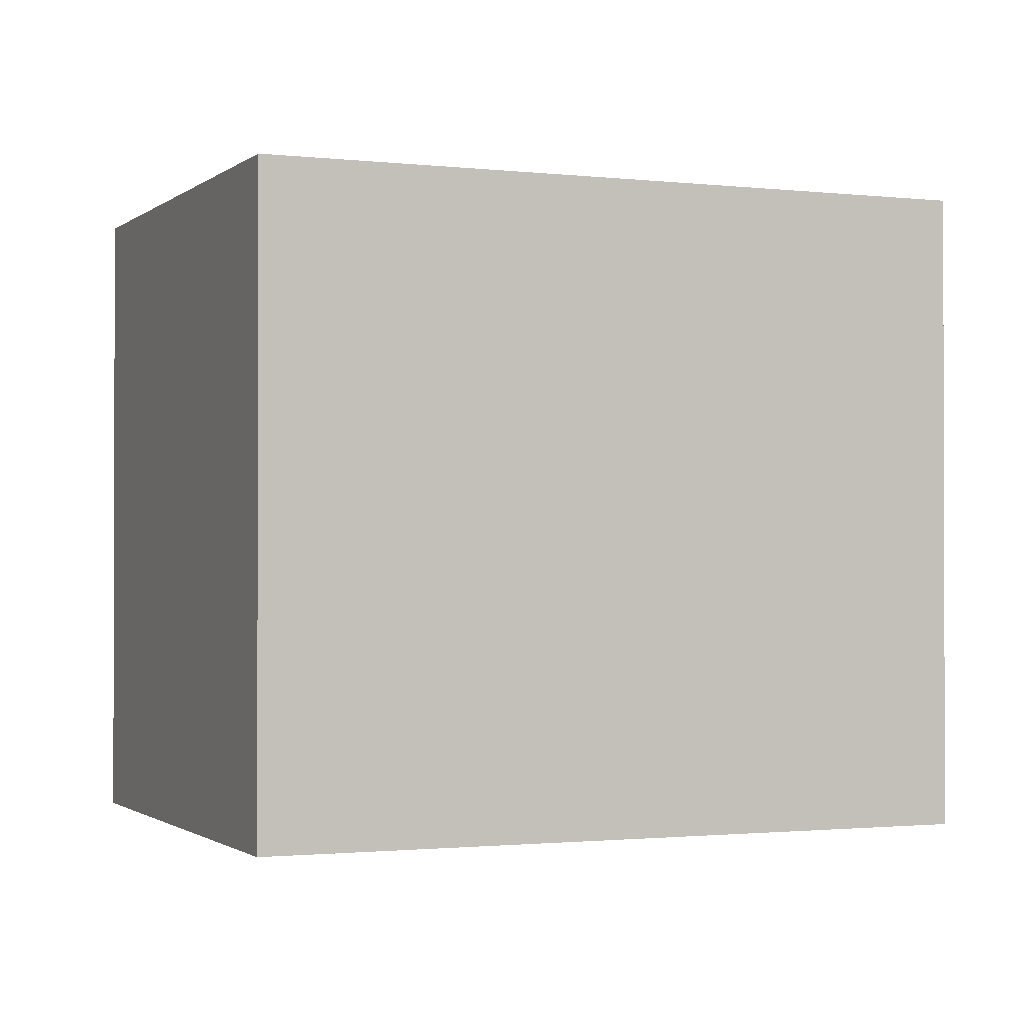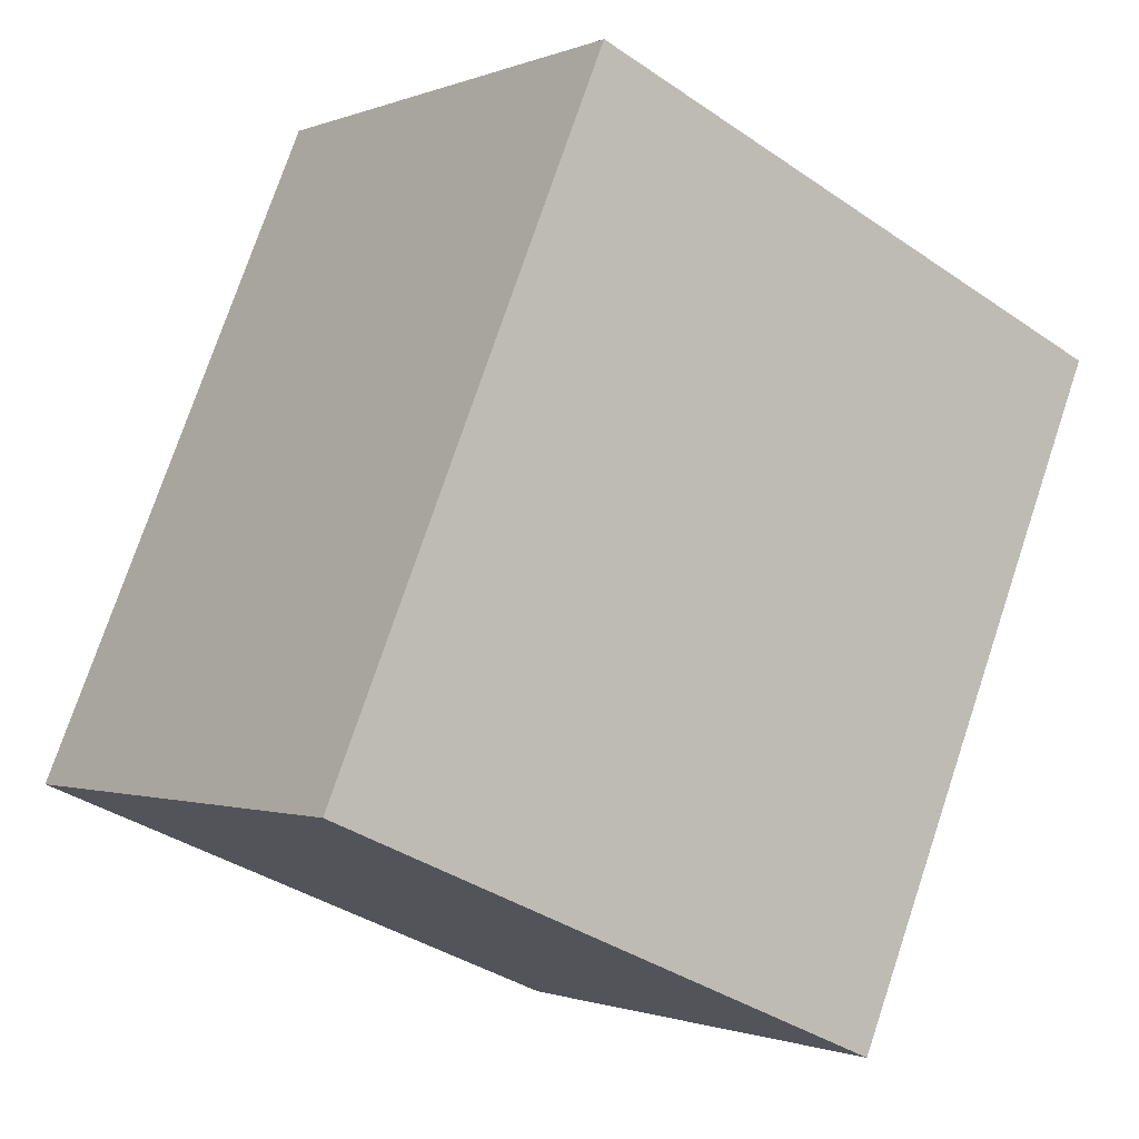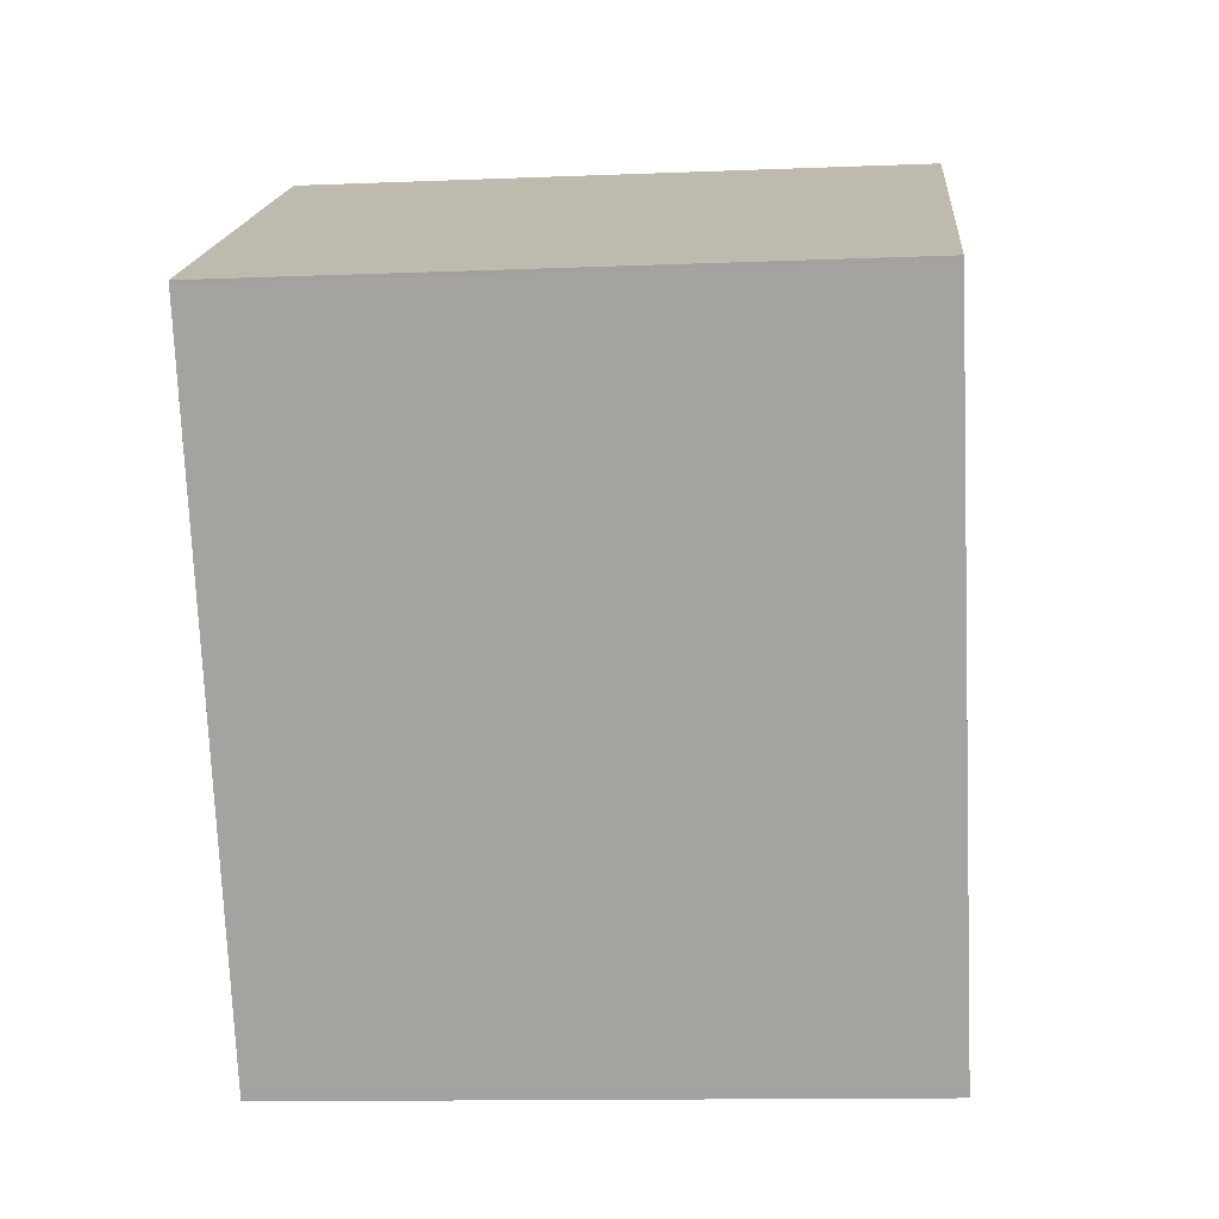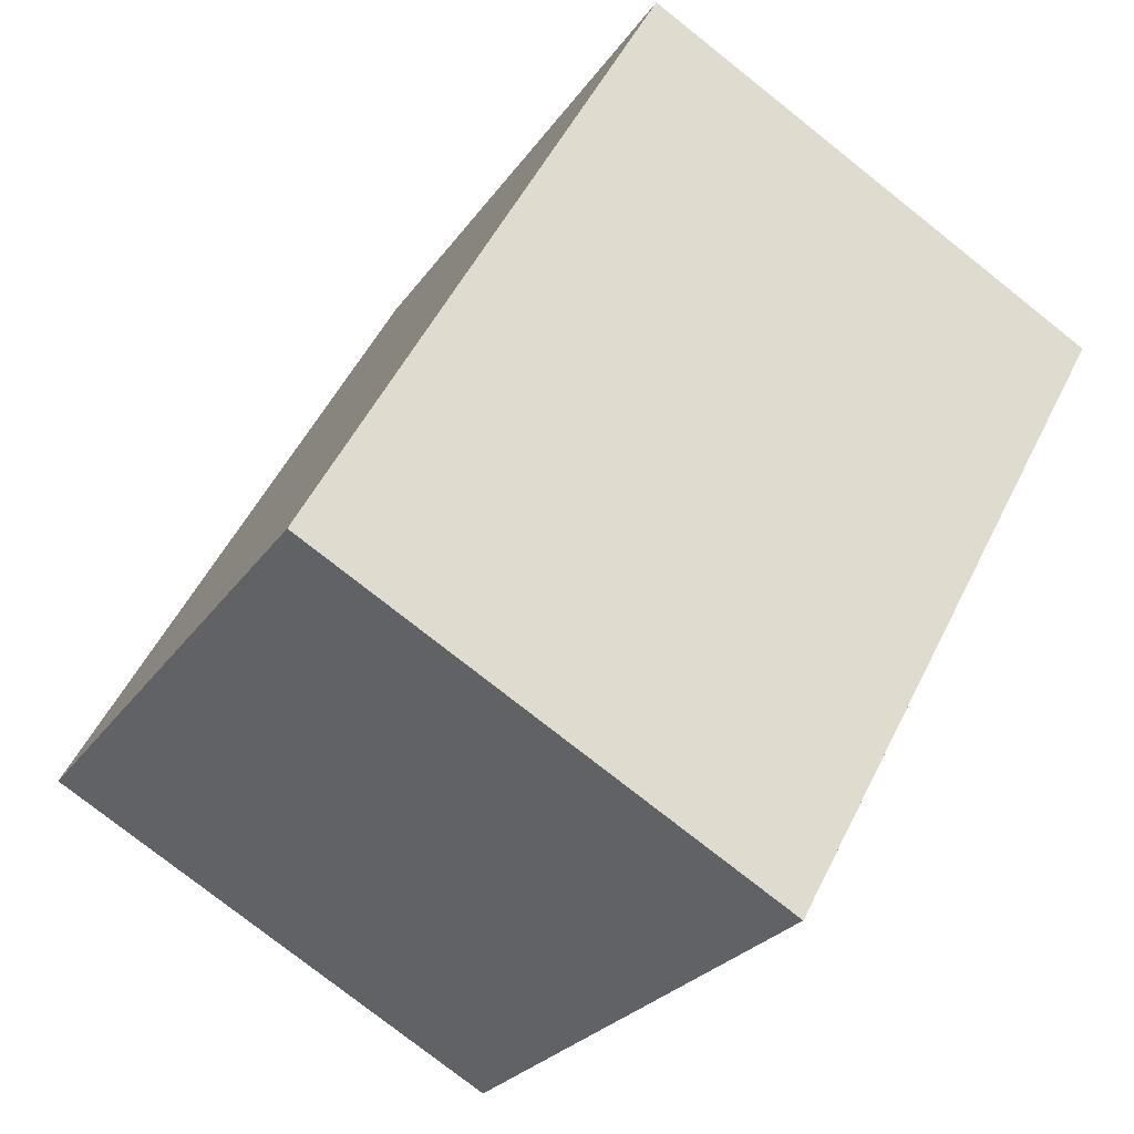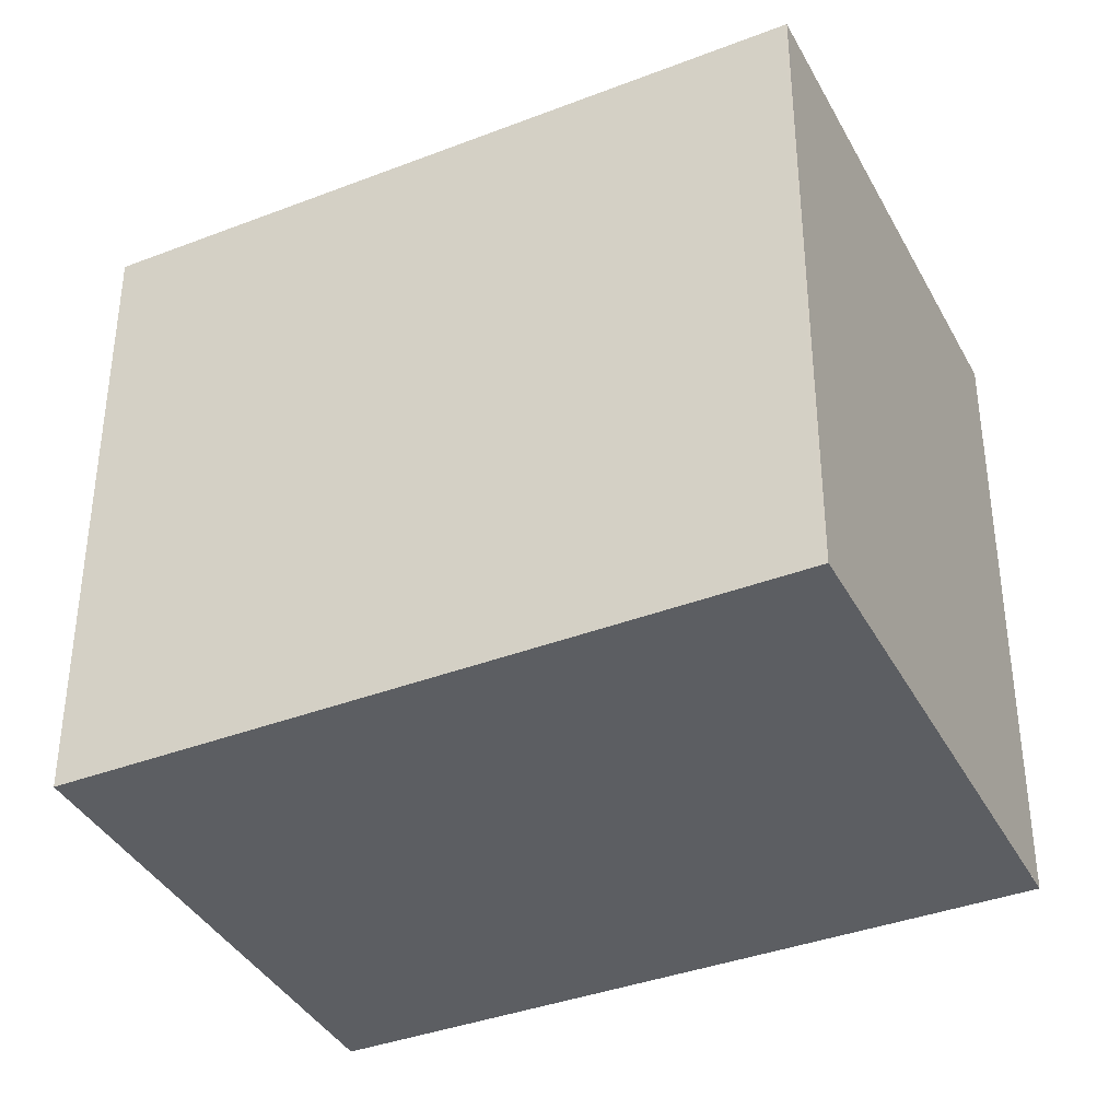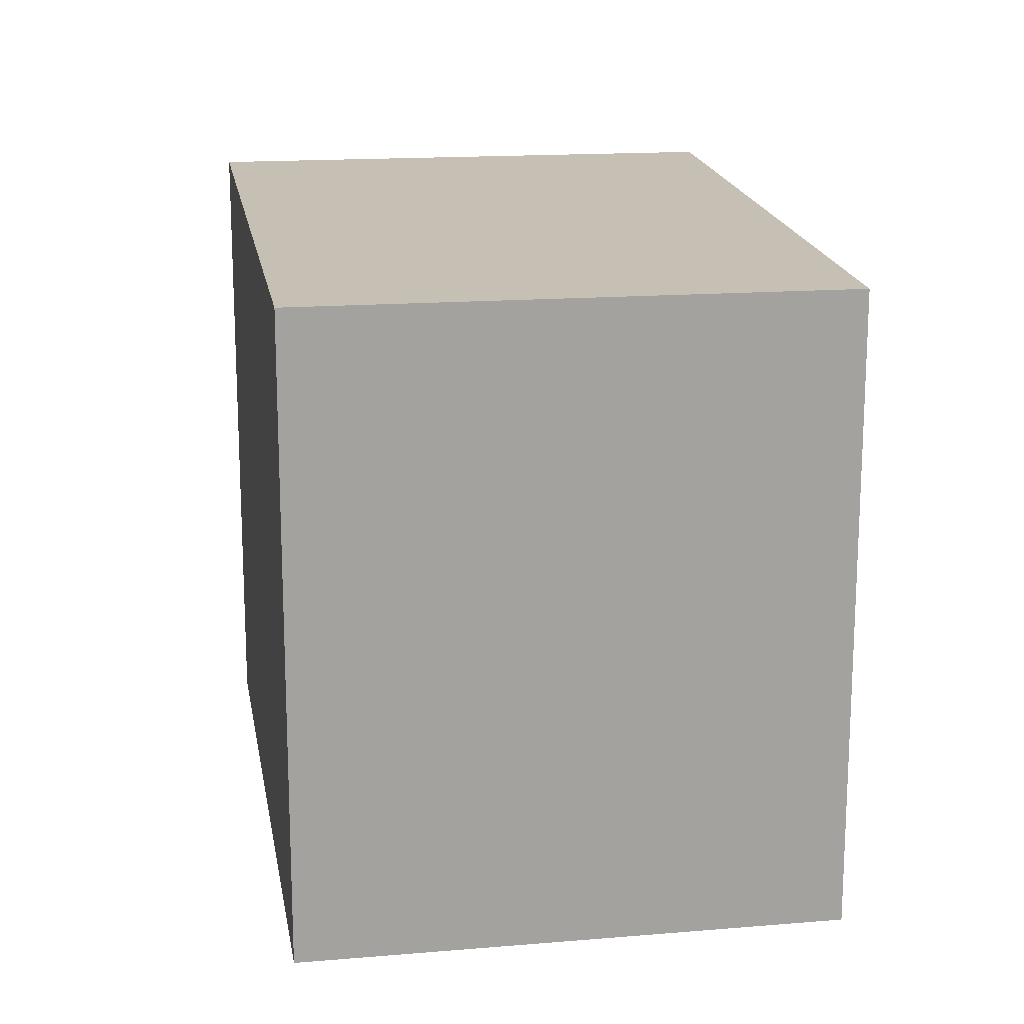
<metadata>
{"format":"obj","ext":"obj","renderer":"f3d","projection":"perspective","resolution":1024,"background":"white","views":[{"elev":-1.0,"azim":-84.0,"up":"+Z"},{"elev":-37.4,"azim":-131.3,"up":"+Y"},{"elev":-12.5,"azim":-84.6,"up":"+Y"},{"elev":-25.5,"azim":153.6,"up":"+Y"},{"elev":-38.2,"azim":144.4,"up":"+Z"},{"elev":17.8,"azim":19.4,"up":"+Z"}]}
</metadata>
<code>
v -1899 -952.9 2.364
v -1898 -955.3 2.353
v -1900 -956.3 2.365
v -1901 -953.9 2.376
v -1900 -956.3 2.364
v -1901 -953.9 2.376
v -1901 -953.9 2.376
v -1901 -953.9 2.376
v -1899 -952.9 2.364
v -1900 -956.2 2.365
v -1900 -956.2 2.365
v -1898 -955.3 2.353
v -1899 -953 2.364
v -1898 -955.3 2.353
v -1898 -955.3 2.353
v -1899 -952.9 2.364
v -1899 -952.9 2.364
v -1899 -952.9 2.364
v -1899 -952.9 0
v -1899 -952.9 0
v -1898 -955.3 2.353
v -1898 -955.3 2.353
v -1898 -955.3 0
v -1898 -955.3 0
v -1900 -956.2 2.365
v -1900 -956.3 2.365
v -1900 -956.3 0
v -1900 -956.2 0
v -1901 -953.9 2.376
v -1901 -953.9 2.376
v -1901 -953.9 0
v -1901 -953.9 0
v -1900 -956.3 2.365
v -1900 -956.3 2.364
v -1900 -956.3 0
v -1900 -956.3 0
v -1899 -952.9 2.364
v -1901 -953.9 2.376
v -1901 -953.9 0
v -1899 -952.9 0
v -1901 -953.9 2.376
v -1901 -953.9 2.376
v -1901 -953.9 0
v -1901 -953.9 0
v -1898 -955.3 2.353
v -1899 -952.9 2.364
v -1899 -952.9 0
v -1898 -955.3 0
v -1901 -953.9 2.376
v -1900 -956.2 2.365
v -1900 -956.2 0
v -1901 -953.9 0
v -1898 -955.3 2.353
v -1898 -955.3 2.353
v -1898 -955.3 0
v -1898 -955.3 0
v -1900 -956.3 2.364
v -1898 -955.3 2.353
v -1898 -955.3 0
v -1900 -956.3 0
v -1899 -952.9 2.364
v -1899 -952.9 2.364
v -1899 -952.9 0
v -1899 -952.9 0
v -1899 -952.9 0
v -1898 -955.3 0
v -1900 -956.3 0
v -1901 -953.9 0
f 13 7 6 16
f 8 4 6 7
f 11 5 3 10
f 15 5 11 14
f 10 8 7 11
f 14 11 7 13
f 13 9 12 14
f 14 12 2 15
f 16 1 9 13
f 18 19 20 17
f 22 23 24 21
f 26 27 28 25
f 30 31 32 29
f 34 35 36 33
f 38 39 40 37
f 42 43 44 41
f 46 47 48 45
f 50 51 52 49
f 54 55 56 53
f 58 59 60 57
f 62 63 64 61
f 66 67 68 65

</code>
